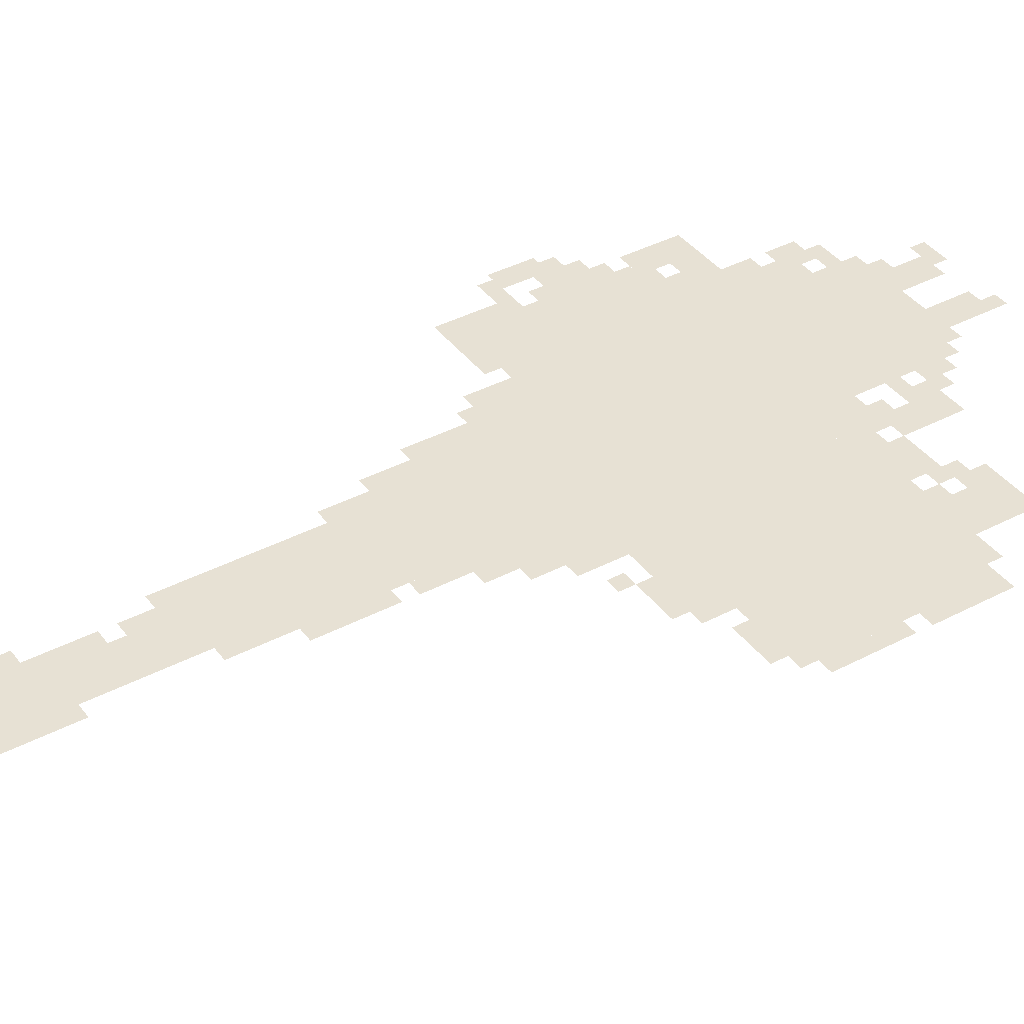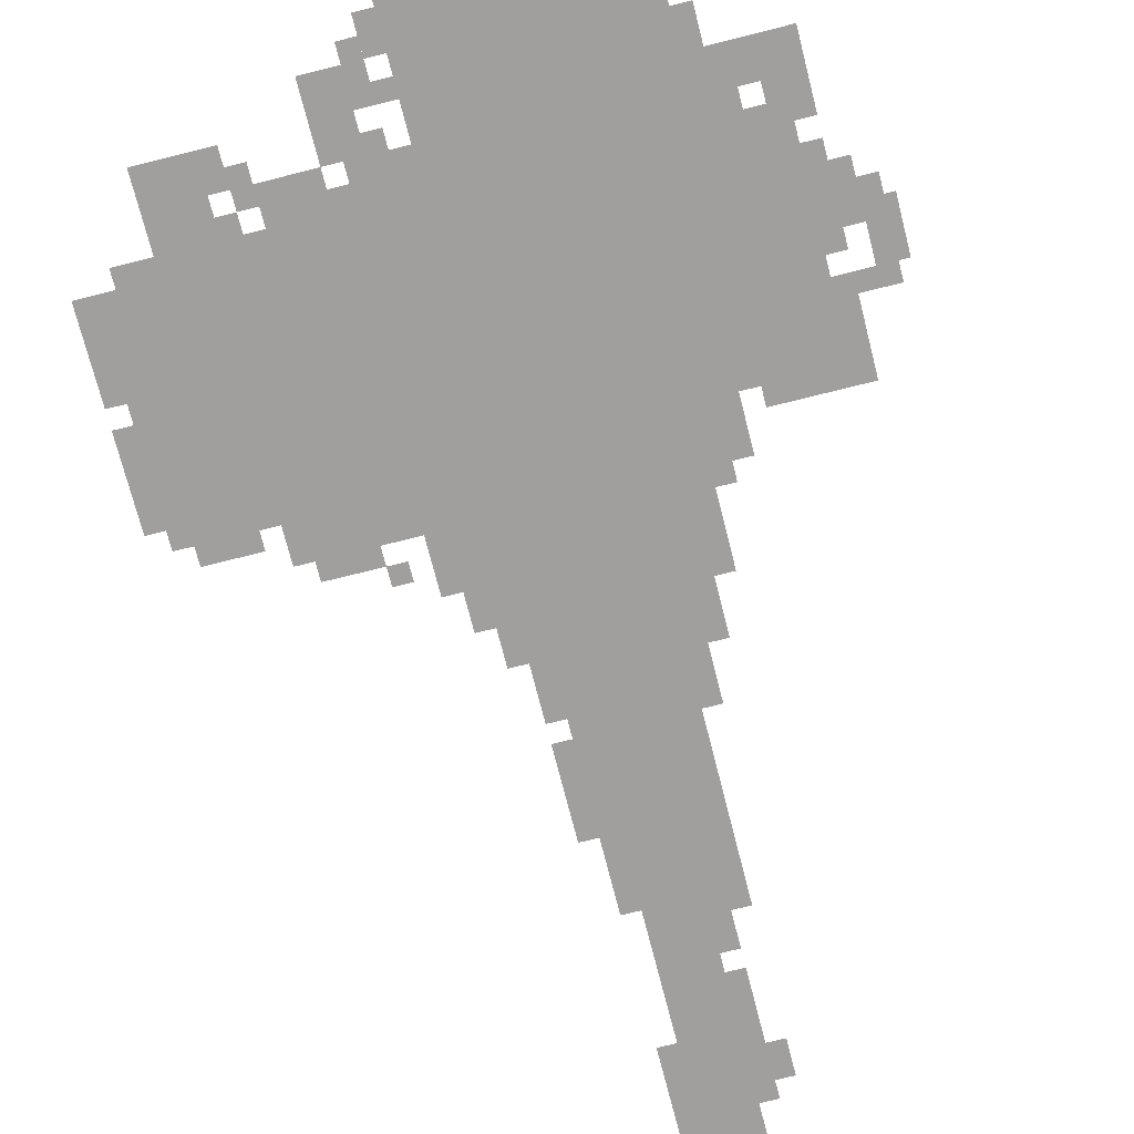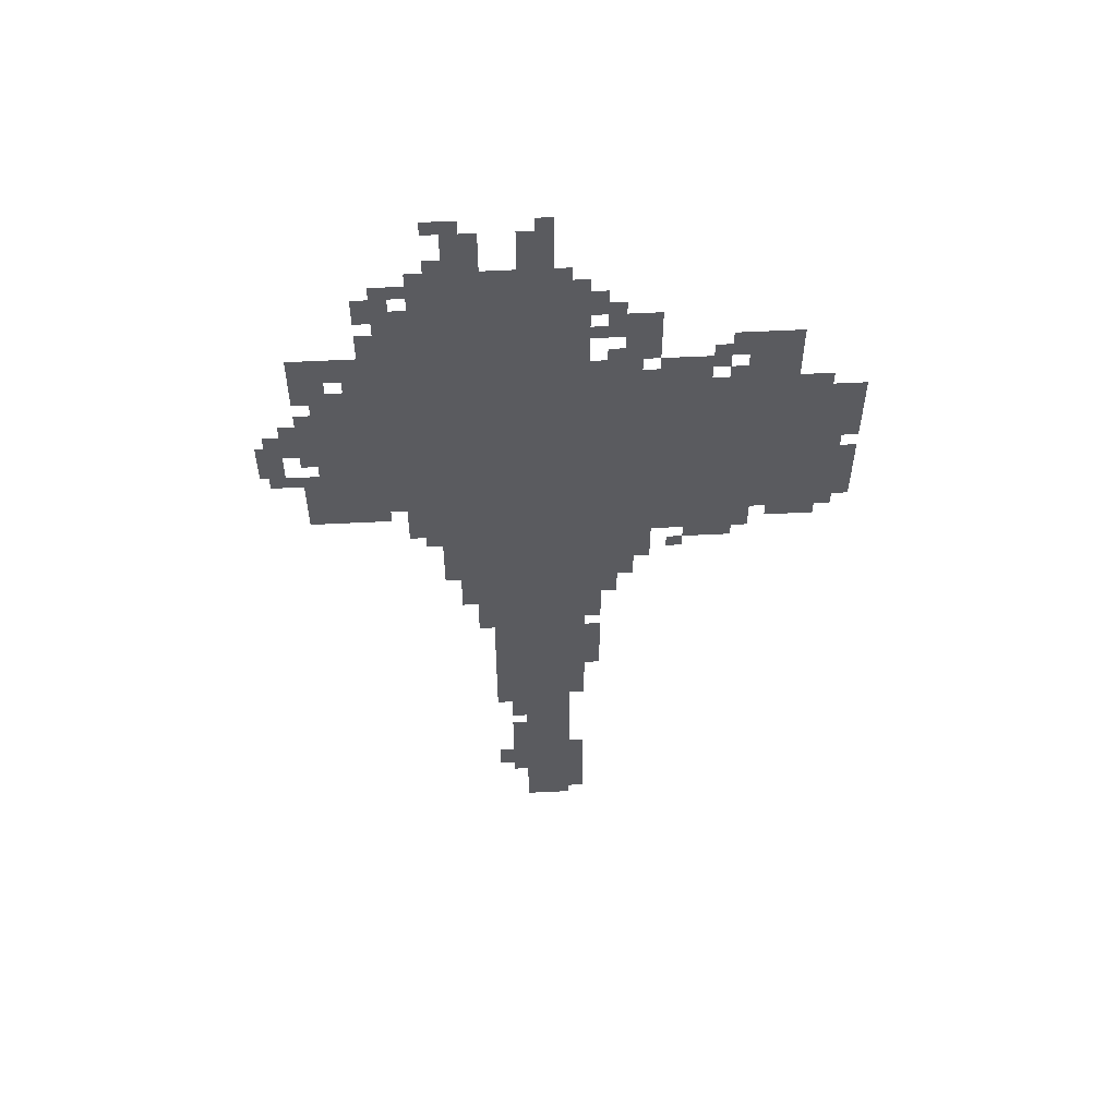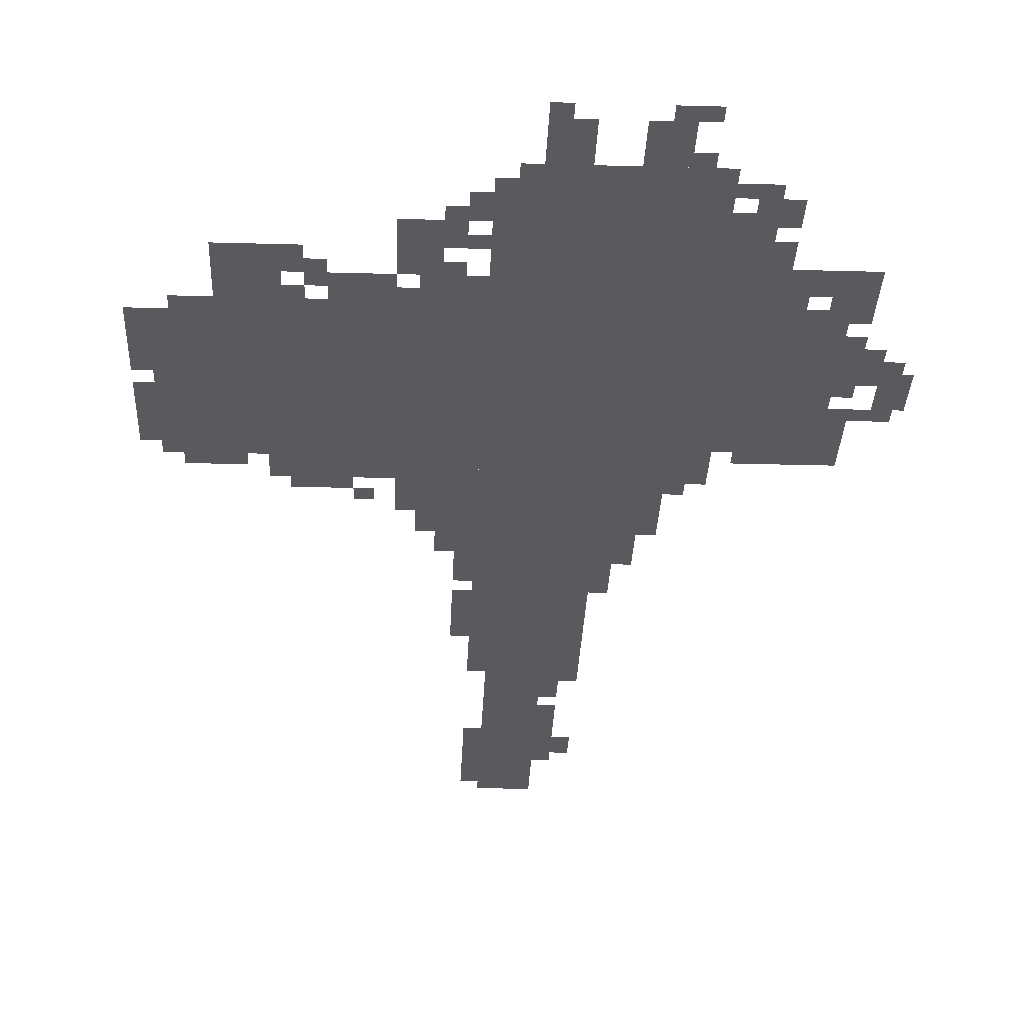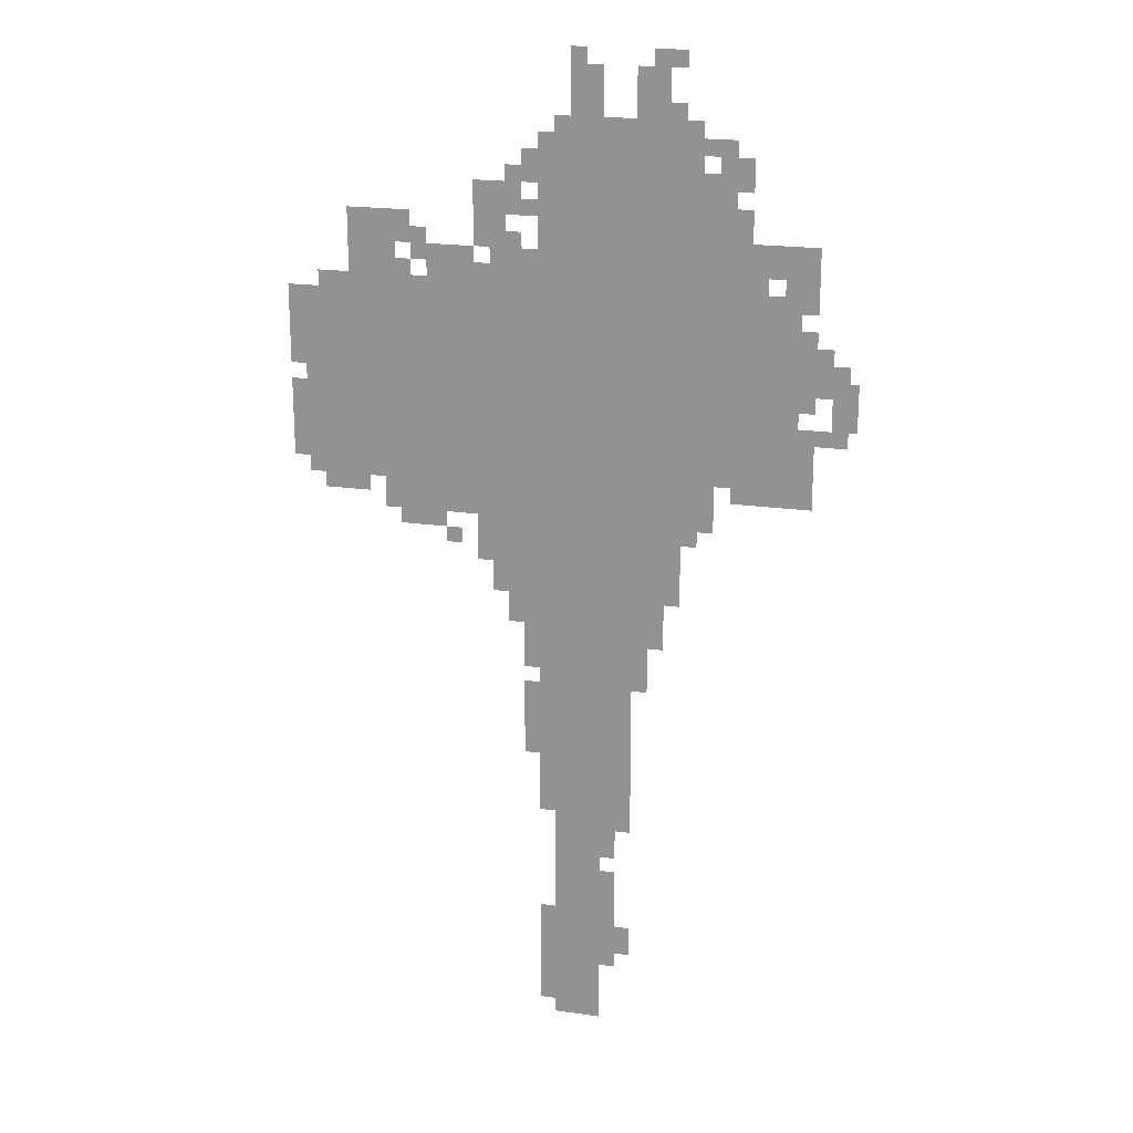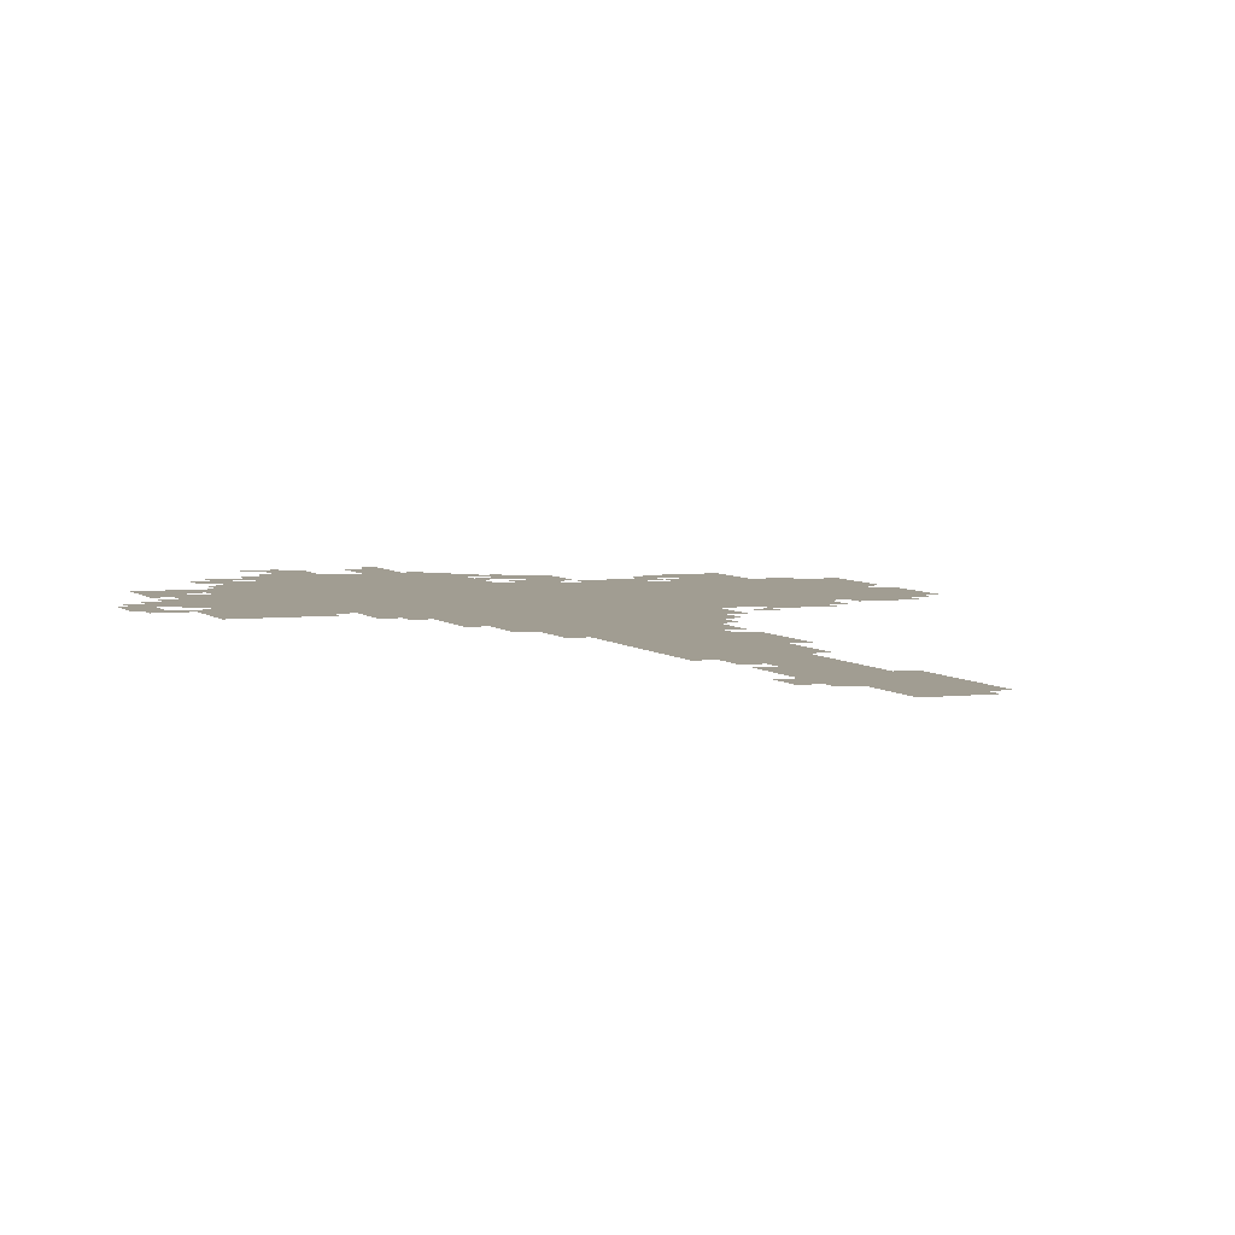
<metadata>
{"format":"obj","ext":"obj","renderer":"f3d","projection":"perspective","resolution":1024,"background":"white","views":[{"elev":39.5,"azim":56.9,"up":"+Z"},{"elev":-71.4,"azim":-165.8,"up":"+Z"},{"elev":56.7,"azim":-3.0,"up":"+Y"},{"elev":-30.5,"azim":177.7,"up":"+Z"},{"elev":20.2,"azim":-165.4,"up":"+Y"},{"elev":4.8,"azim":-21.4,"up":"+Z"}]}
</metadata>
<code>
g nazhi_g_rw-mesh
v -32 1215 0
v -32 1567 0
v -544 1567 0
v -544 1215 0
v -544 1215 0
v -544 1567 0
v -1024 1567 0
v -1024 1215 0
v -512 1567 0
v -512 1887 0
v -832 1887 0
v -832 1567 0
v -512 831 0
v -512 1215 0
v -704 1215 0
v -704 831 0
v -512 479 0
v -512 831 0
v -704 831 0
v -704 479 0
v -544 223 0
v -544 479 0
v -640 479 0
v -640 223 0
v -544 0 0
v -544 223 0
v -640 223 0
v -640 0 0
v -832 1567 0
v -832 1759 0
v -928 1759 0
v -928 1567 0
v -416 959 0
v -416 1119 0
v -512 1119 0
v -512 959 0
v -704 1119 0
v -704 1215 0
v -864 1215 0
v -864 1119 0
v -128 1567 0
v -128 1727 0
v -224 1727 0
v -224 1567 0
v -192 1119 0
v -192 1215 0
v -352 1215 0
v -352 1119 0
v -352 1119 0
v -352 1215 0
v -512 1215 0
v -512 1119 0
v -704 959 0
v -704 1087 0
v -800 1087 0
v -800 959 0
v -928 1631 0
v -928 1695 0
v -1056 1695 0
v -1056 1631 0
v -288 1567 0
v -288 1631 0
v -416 1631 0
v -416 1567 0
v -384 1663 0
v -384 1791 0
v -448 1791 0
v -448 1663 0
v -576 1919 0
v -576 2015 0
v -640 2015 0
v -640 1919 0
v -704 1919 0
v -704 2015 0
v -768 2015 0
v -768 1919 0
v -64 1151 0
v -64 1215 0
v -160 1215 0
v -160 1151 0
v -1088 1343 0
v -1088 1439 0
v -1137 1439 0
v -1137 1343 0
v -1024 1407 0
v -1024 1503 0
v -1088 1503 0
v -1088 1407 0
v -416 1567 0
v -416 1631 0
v -512 1631 0
v -512 1567 0
v -544 1887 0
v -544 1919 0
v -704 1919 0
v -704 1887 0
v -704 1887 0
v -704 1919 0
v -832 1919 0
v -832 1887 0
v -992 1567 0
v -992 1631 0
v -1056 1631 0
v -1056 1567 0
v -512 127 0
v -512 255 0
v -544 255 0
v -544 127 0
v -640 223 0
v -640 351 0
v -672 351 0
v -672 223 0
v 0 1279 0
v 0 1375 0
v -32 1375 0
v -32 1279 0
v -1024 1247 0
v -1024 1343 0
v -1056 1343 0
v -1056 1247 0
v -480 863 0
v -480 959 0
v -512 959 0
v -512 863 0
v -480 671 0
v -480 767 0
v -512 767 0
v -512 671 0
v -512 31 0
v -512 127 0
v -544 127 0
v -544 31 0
v -640 127 0
v -640 223 0
v -672 223 0
v -672 127 0
v -704 767 0
v -704 863 0
v -736 863 0
v -736 767 0
v -704 863 0
v -704 959 0
v -736 959 0
v -736 863 0
v 0 1471 0
v 0 1567 0
v -32 1567 0
v -32 1471 0
v -896 1791 0
v -896 1855 0
v -928 1855 0
v -928 1791 0
v -736 2015 0
v -736 2047 0
v -800 2047 0
v -800 2015 0
v -480 1791 0
v -480 1855 0
v -512 1855 0
v -512 1791 0
v -384 1055 0
v -384 1119 0
v -416 1119 0
v -416 1055 0
v -224 1087 0
v -224 1119 0
v -288 1119 0
v -288 1087 0
v -640 415 0
v -640 479 0
v -672 479 0
v -672 415 0
v -736 895 0
v -736 959 0
v -768 959 0
v -768 895 0
v -1056 1311 0
v -1056 1343 0
v -1120 1343 0
v -1120 1311 0
v -64 1567 0
v -64 1599 0
v -128 1599 0
v -128 1567 0
v -672 159 0
v -672 223 0
v -704 223 0
v -704 159 0
v -448 895 0
v -448 959 0
v -480 959 0
v -480 895 0
v -224 1663 0
v -224 1727 0
v -256 1727 0
v -256 1663 0
v -832 1759 0
v -832 1823 0
v -864 1823 0
v -864 1759 0
v -928 1567 0
v -928 1631 0
v -960 1631 0
v -960 1567 0
v -224 1567 0
v -224 1631 0
v -256 1631 0
v -256 1567 0
v -416 1631 0
v -416 1663 0
v -480 1663 0
v -480 1631 0
v -256 1631 0
v -256 1663 0
v -320 1663 0
v -320 1631 0
v -864 1759 0
v -864 1823 0
v -896 1823 0
v -896 1759 0
v -896 1183 0
v -896 1215 0
v -960 1215 0
v -960 1183 0
v -320 1631 0
v -320 1663 0
v -384 1663 0
v -384 1631 0
v -864 1823 0
v -864 1887 0
v -896 1887 0
v -896 1823 0
v 0 1215 0
v 0 1279 0
v -32 1279 0
v -32 1215 0
v 0 1407 0
v 0 1471 0
v -32 1471 0
v -32 1407 0
v -480 607 0
v -480 671 0
v -512 671 0
v -512 607 0
v -480 799 0
v -480 863 0
v -512 863 0
v -512 799 0
v -960 1183 0
v -960 1215 0
v -1024 1215 0
v -1024 1183 0
v -1024 1183 0
v -1024 1247 0
v -1056 1247 0
v -1056 1183 0
v -448 1759 0
v -448 1823 0
v -480 1823 0
v -480 1759 0
v -768 1087 0
v -768 1119 0
v -832 1119 0
v -832 1087 0
v -704 1087 0
v -704 1119 0
v -768 1119 0
v -768 1087 0
v -448 1663 0
v -448 1695 0
v -480 1695 0
v -480 1663 0
v -1024 1503 0
v -1024 1535 0
v -1056 1535 0
v -1056 1503 0
v -256 1567 0
v -256 1599 0
v -288 1599 0
v -288 1567 0
v -960 1567 0
v -960 1599 0
v -992 1599 0
v -992 1567 0
v -672 447 0
v -672 479 0
v -704 479 0
v -704 447 0
v -32 1183 0
v -32 1215 0
v -64 1215 0
v -64 1183 0
v -1024 1375 0
v -1024 1407 0
v -1056 1407 0
v -1056 1375 0
v -160 1183 0
v -160 1215 0
v -192 1215 0
v -192 1183 0
v -1088 1439 0
v -1088 1471 0
v -1120 1471 0
v -1120 1439 0
v -320 1055 0
v -320 1087 0
v -352 1087 0
v -352 1055 0
v -256 1663 0
v -256 1695 0
v -288 1695 0
v -288 1663 0
v -736 863 0
v -736 895 0
v -768 895 0
v -768 863 0
v -640 383 0
v -640 415 0
v -672 415 0
v -672 383 0
v -384 1023 0
v -384 1055 0
v -416 1055 0
v -416 1023 0
v -448 1727 0
v -448 1759 0
v -480 1759 0
v -480 1727 0
v -288 1087 0
v -288 1119 0
v -320 1119 0
v -320 1087 0
v -832 1855 0
v -832 1887 0
v -864 1887 0
v -864 1855 0
v -480 1727 0
v -480 1759 0
v -512 1759 0
v -512 1727 0
v -768 1919 0
v -768 1951 0
v -800 1951 0
v -800 1919 0
v -480 1631 0
v -480 1663 0
v -512 1663 0
v -512 1631 0
v -576 2015 0
v -576 2047 0
v -608 2047 0
v -608 2015 0
g nazhi_g_rw-mesh_0
f 3 2 1
f 1 4 3
f 7 6 5
f 5 8 7
f 11 10 9
f 9 12 11
f 15 14 13
f 13 16 15
f 19 18 17
f 17 20 19
f 23 22 21
f 21 24 23
f 27 26 25
f 25 28 27
f 31 30 29
f 29 32 31
f 35 34 33
f 33 36 35
f 39 38 37
f 37 40 39
f 43 42 41
f 41 44 43
f 47 46 45
f 45 48 47
f 51 50 49
f 49 52 51
f 55 54 53
f 53 56 55
f 59 58 57
f 57 60 59
f 63 62 61
f 61 64 63
f 67 66 65
f 65 68 67
f 71 70 69
f 69 72 71
f 75 74 73
f 73 76 75
f 79 78 77
f 77 80 79
f 83 82 81
f 81 84 83
f 87 86 85
f 85 88 87
f 91 90 89
f 89 92 91
f 95 94 93
f 93 96 95
f 99 98 97
f 97 100 99
f 103 102 101
f 101 104 103
f 107 106 105
f 105 108 107
f 111 110 109
f 109 112 111
f 115 114 113
f 113 116 115
f 119 118 117
f 117 120 119
f 123 122 121
f 121 124 123
f 127 126 125
f 125 128 127
f 131 130 129
f 129 132 131
f 135 134 133
f 133 136 135
f 139 138 137
f 137 140 139
f 143 142 141
f 141 144 143
f 147 146 145
f 145 148 147
f 151 150 149
f 149 152 151
f 155 154 153
f 153 156 155
f 159 158 157
f 157 160 159
f 163 162 161
f 161 164 163
f 167 166 165
f 165 168 167
f 171 170 169
f 169 172 171
f 175 174 173
f 173 176 175
f 179 178 177
f 177 180 179
f 183 182 181
f 181 184 183
f 187 186 185
f 185 188 187
f 191 190 189
f 189 192 191
f 195 194 193
f 193 196 195
f 199 198 197
f 197 200 199
f 203 202 201
f 201 204 203
f 207 206 205
f 205 208 207
f 211 210 209
f 209 212 211
f 215 214 213
f 213 216 215
f 219 218 217
f 217 220 219
f 223 222 221
f 221 224 223
f 227 226 225
f 225 228 227
f 231 230 229
f 229 232 231
f 235 234 233
f 233 236 235
f 239 238 237
f 237 240 239
f 243 242 241
f 241 244 243
f 247 246 245
f 245 248 247
f 251 250 249
f 249 252 251
f 255 254 253
f 253 256 255
f 259 258 257
f 257 260 259
f 263 262 261
f 261 264 263
f 267 266 265
f 265 268 267
f 271 270 269
f 269 272 271
f 275 274 273
f 273 276 275
f 279 278 277
f 277 280 279
f 283 282 281
f 281 284 283
f 287 286 285
f 285 288 287
f 291 290 289
f 289 292 291
f 295 294 293
f 293 296 295
f 299 298 297
f 297 300 299
f 303 302 301
f 301 304 303
f 307 306 305
f 305 308 307
f 311 310 309
f 309 312 311
f 315 314 313
f 313 316 315
f 319 318 317
f 317 320 319
f 323 322 321
f 321 324 323
f 327 326 325
f 325 328 327
f 331 330 329
f 329 332 331
f 335 334 333
f 333 336 335
f 339 338 337
f 337 340 339
f 343 342 341
f 341 344 343
f 347 346 345
f 345 348 347
f 351 350 349
f 349 352 351

</code>
